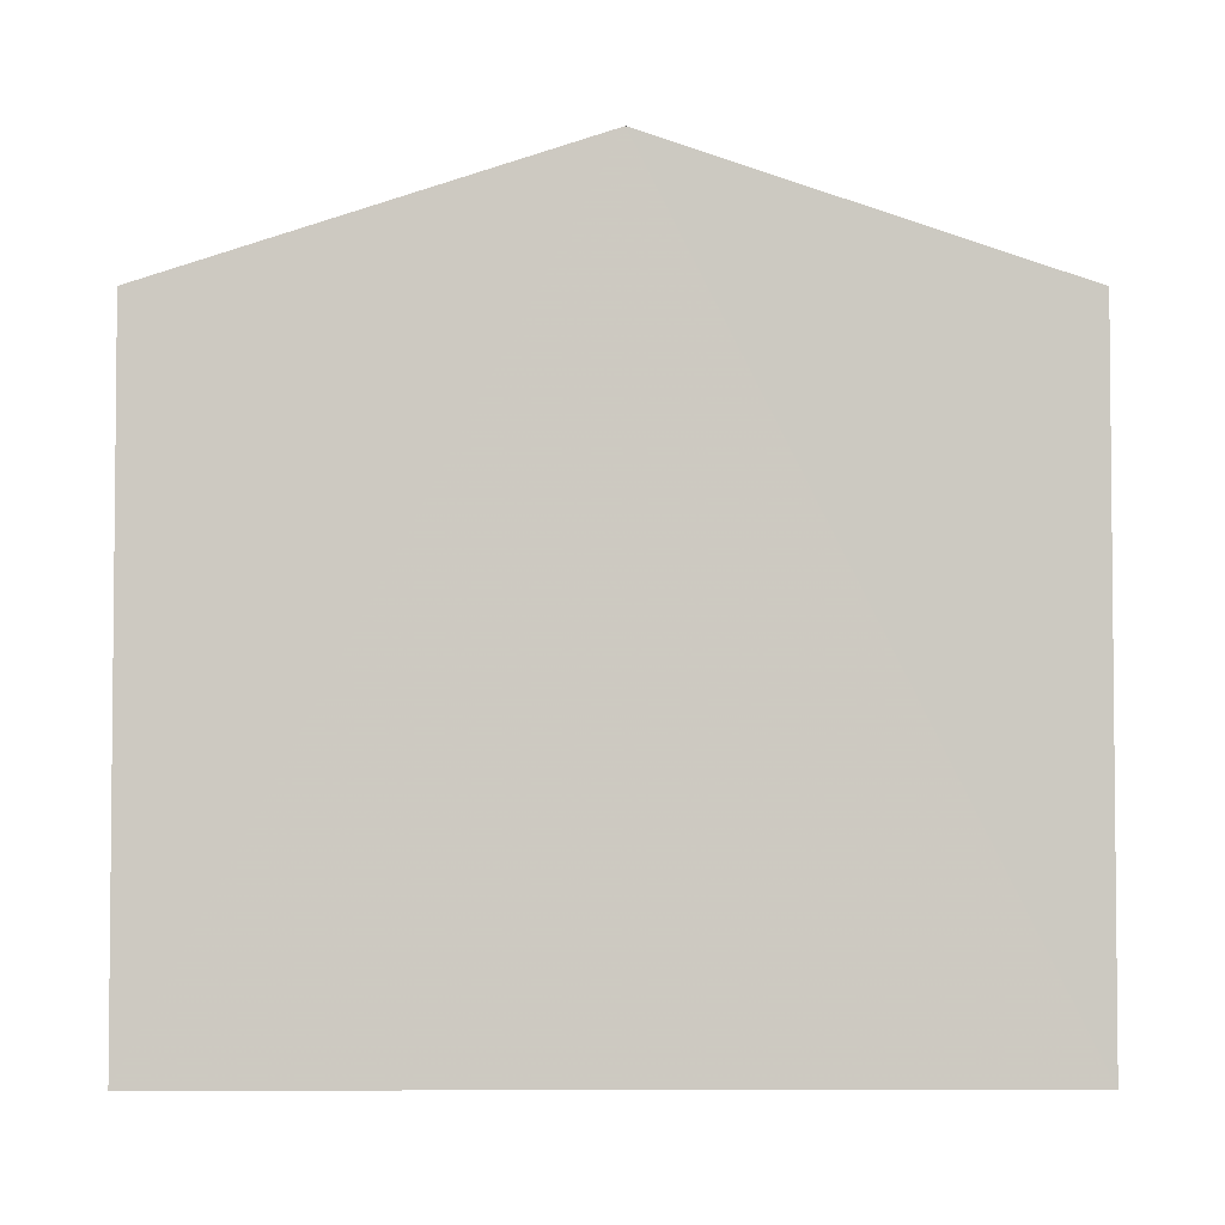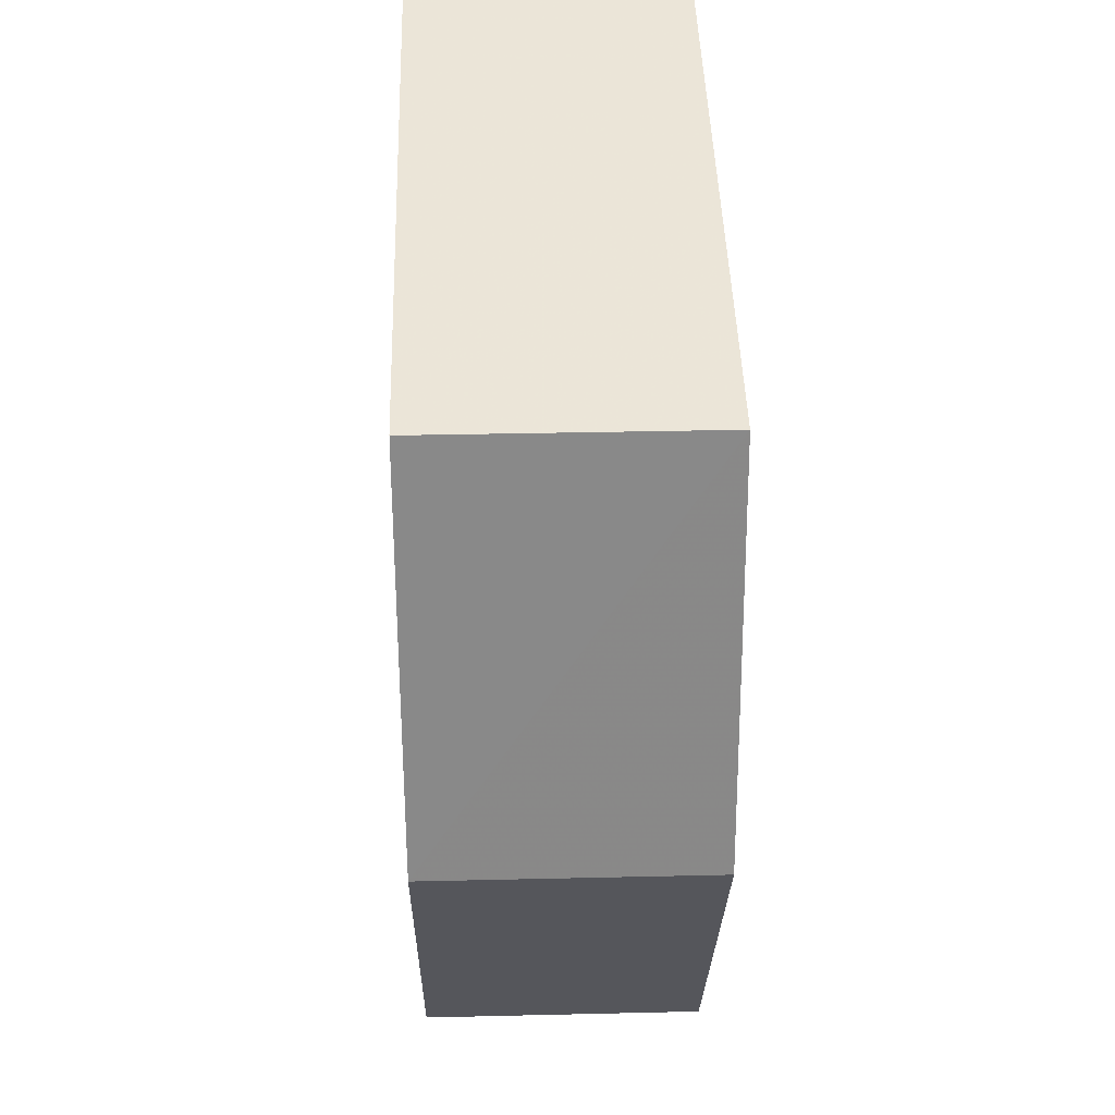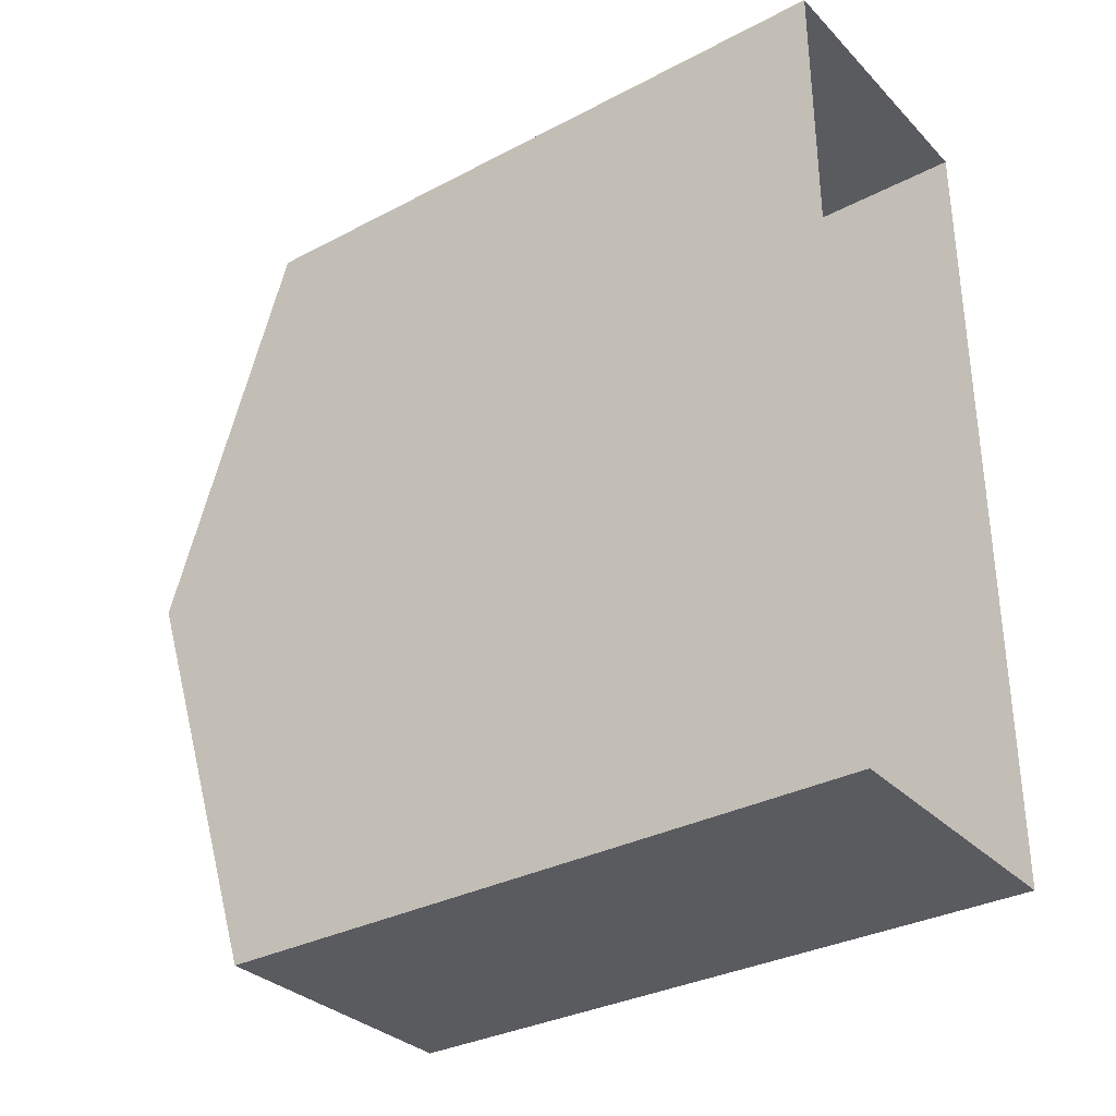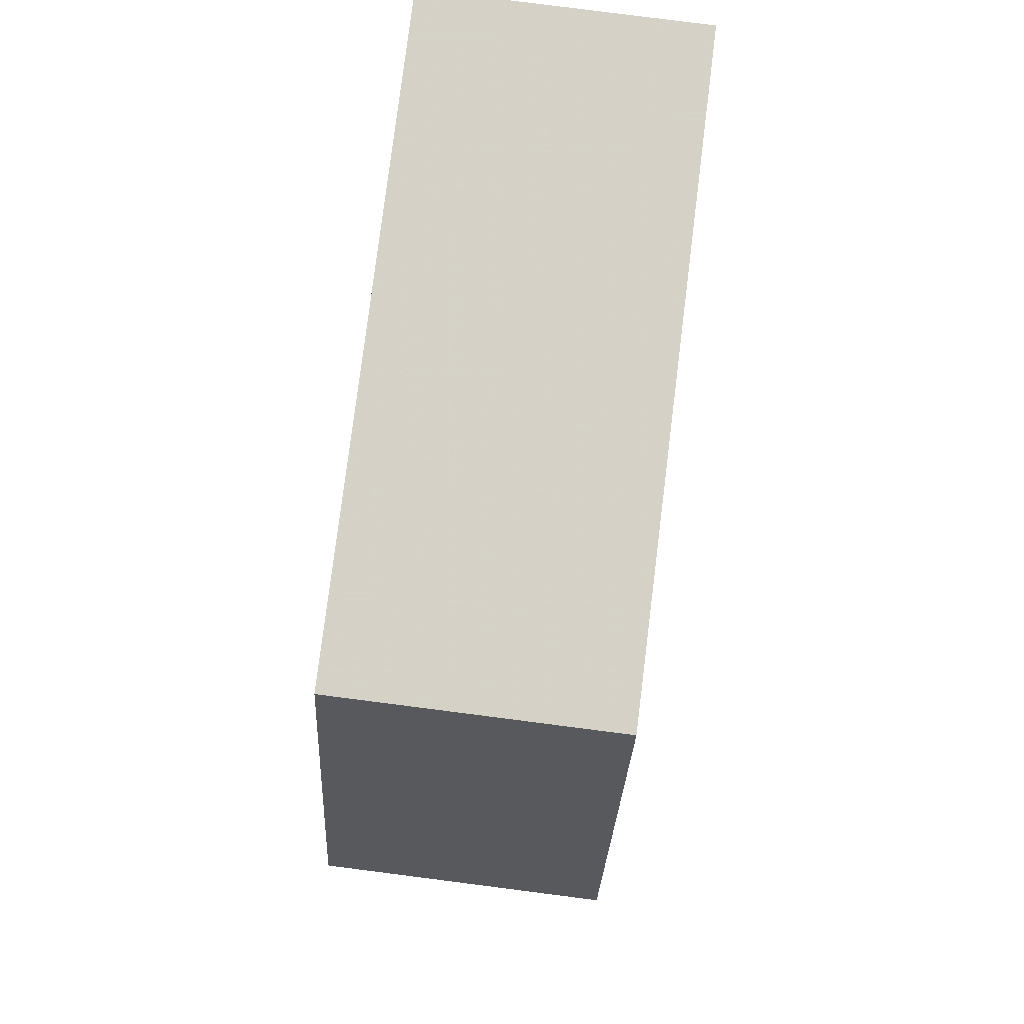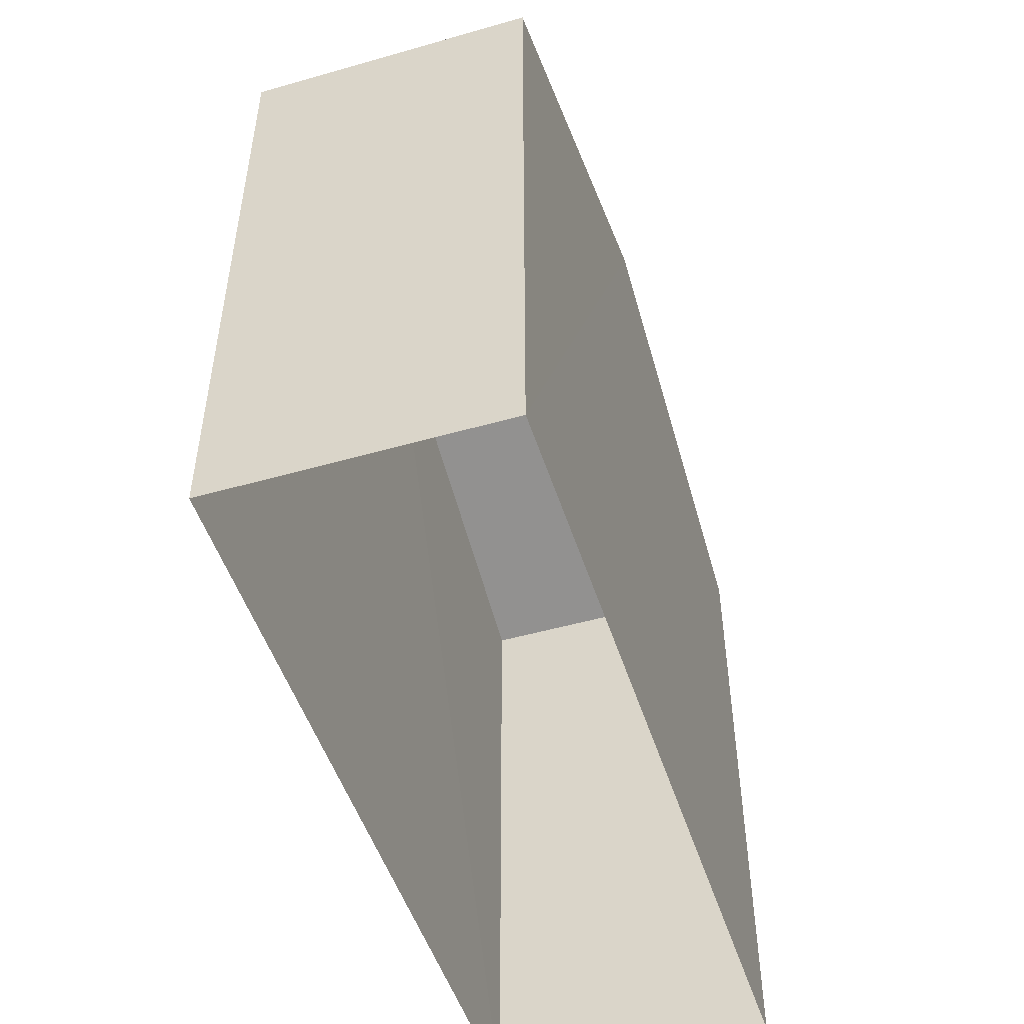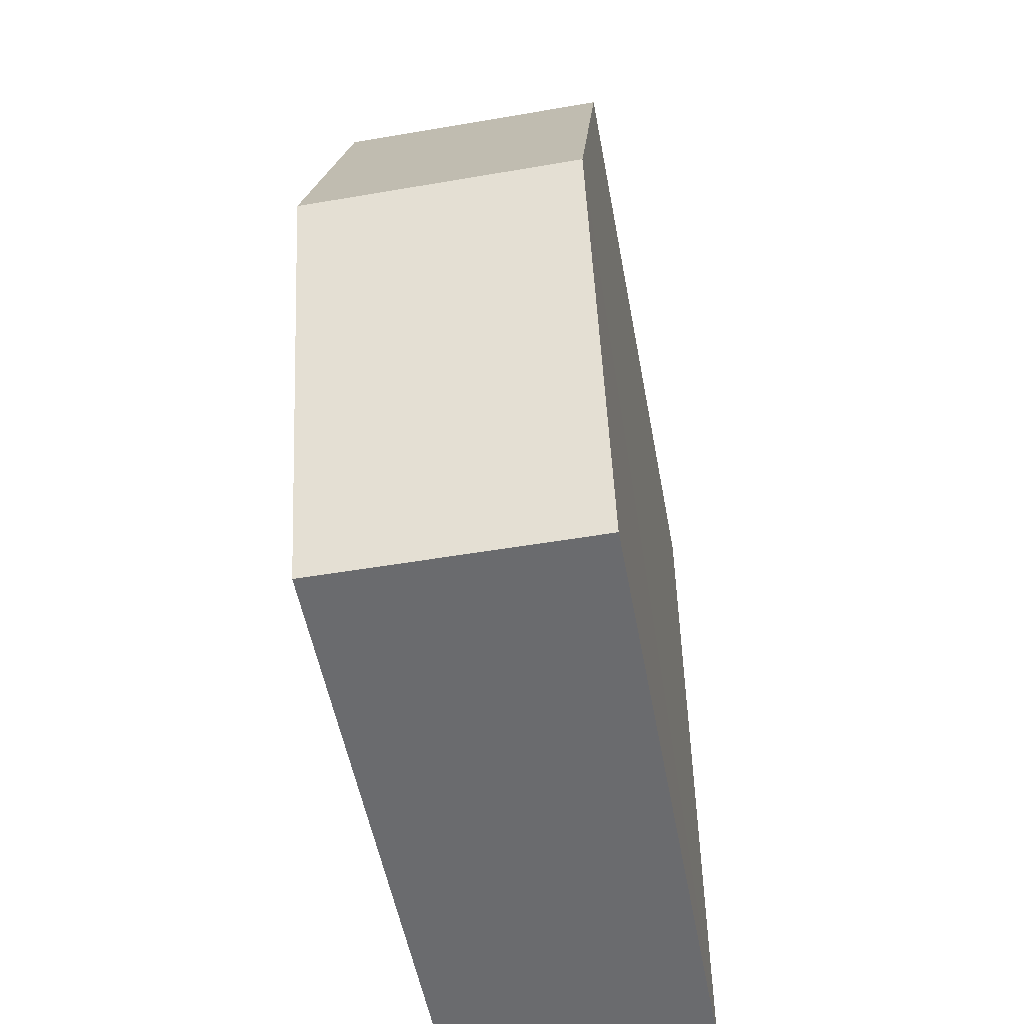
<metadata>
{"format":"obj","ext":"obj","renderer":"f3d","projection":"perspective","resolution":1024,"background":"white","views":[{"elev":-3.3,"azim":89.6,"up":"+Z"},{"elev":45.8,"azim":-1.7,"up":"+Y"},{"elev":-32.5,"azim":126.2,"up":"+Y"},{"elev":78.7,"azim":7.2,"up":"+Y"},{"elev":-49.9,"azim":-162.8,"up":"+Z"},{"elev":-53.4,"azim":10.6,"up":"+Y"}]}
</metadata>
<code>
v -3.731e+05 -1.042e+05 27.95
v -3.731e+05 -1.042e+05 27.95
v -3.731e+05 -1.042e+05 27.95
v -3.731e+05 -1.042e+05 27.95
v -3.731e+05 -1.042e+05 37.07
v -3.731e+05 -1.042e+05 37.07
v -3.731e+05 -1.042e+05 38.94
v -3.731e+05 -1.042e+05 38.94
v -3.731e+05 -1.042e+05 37.07
v -3.731e+05 -1.042e+05 37.07
f 1 2 3
f 1 4 2
f 5 6 7
f 8 5 7
f 9 10 8
f 7 9 8
f 10 3 2
f 10 9 3
f 6 1 7
f 1 3 7
f 3 9 7
f 6 4 1
f 6 5 4
f 10 2 8
f 2 4 8
f 4 5 8

</code>
